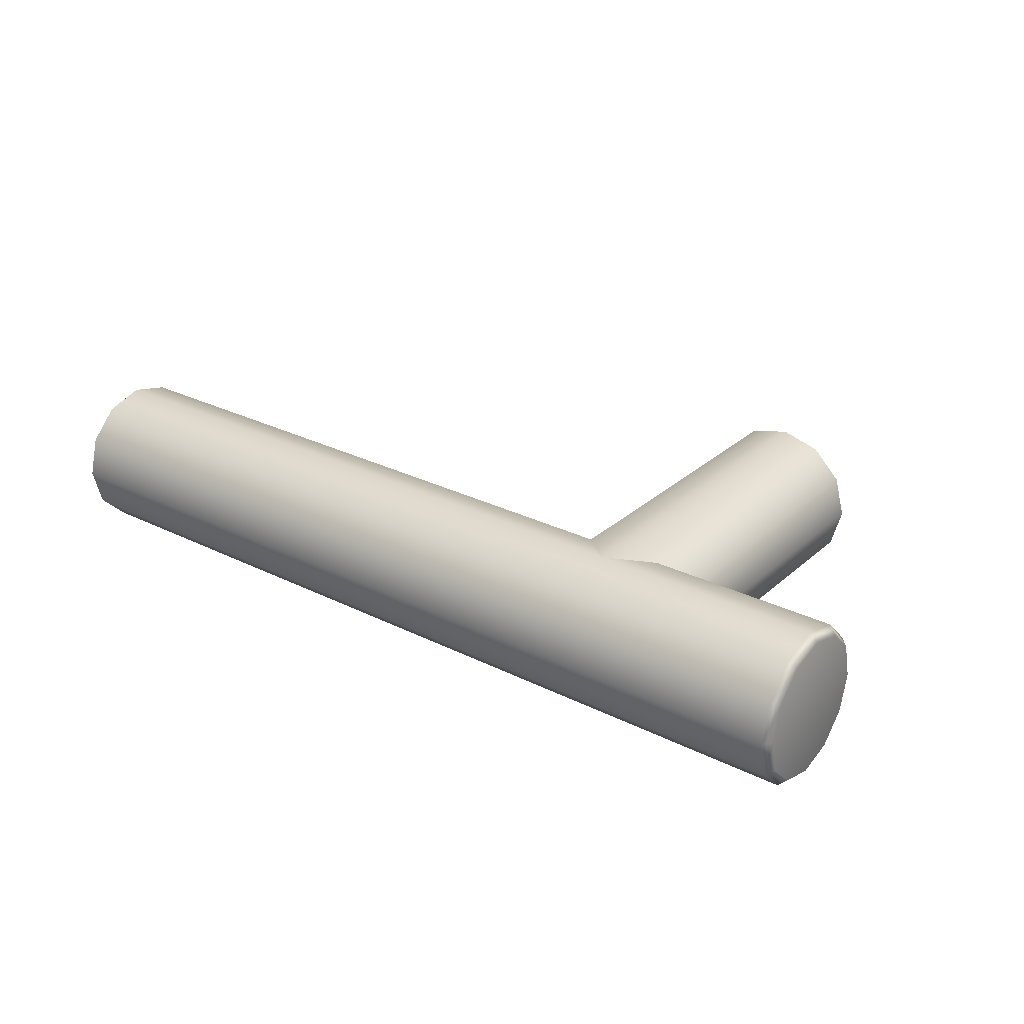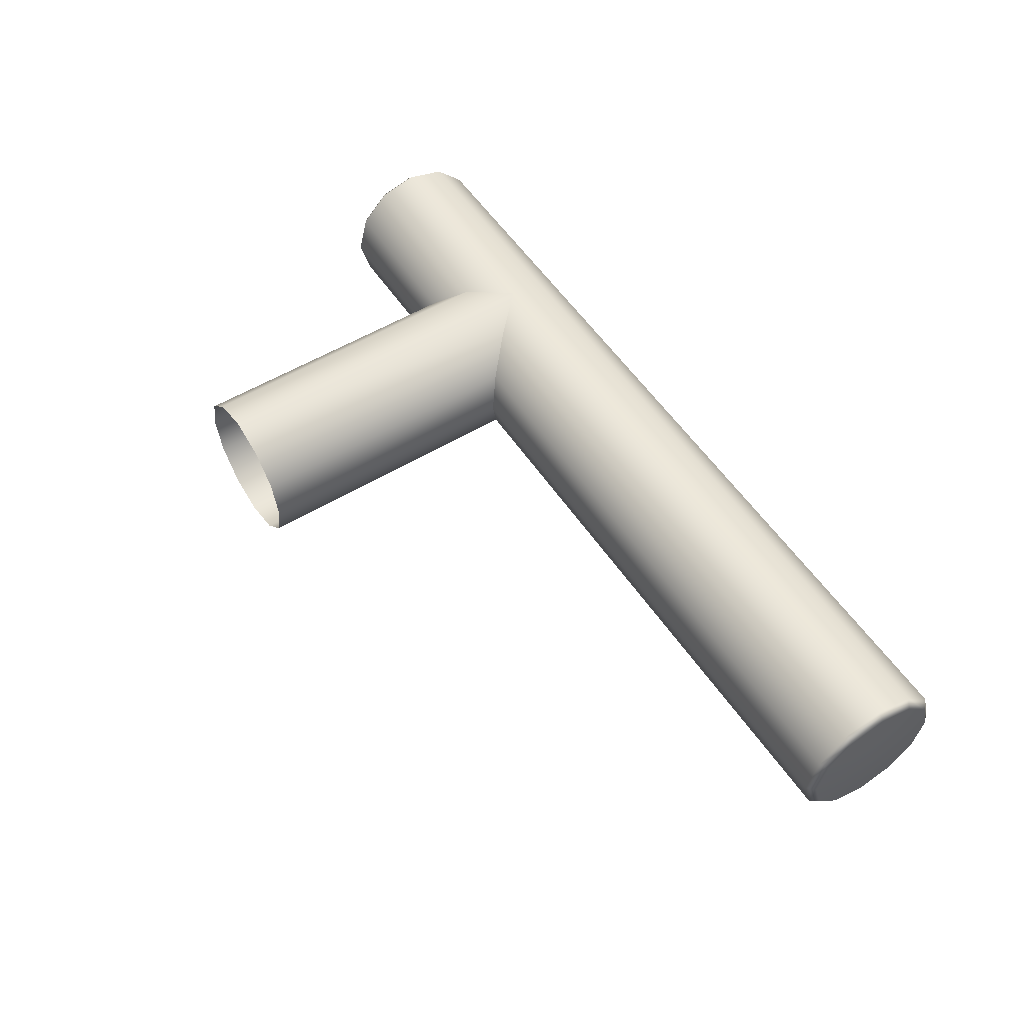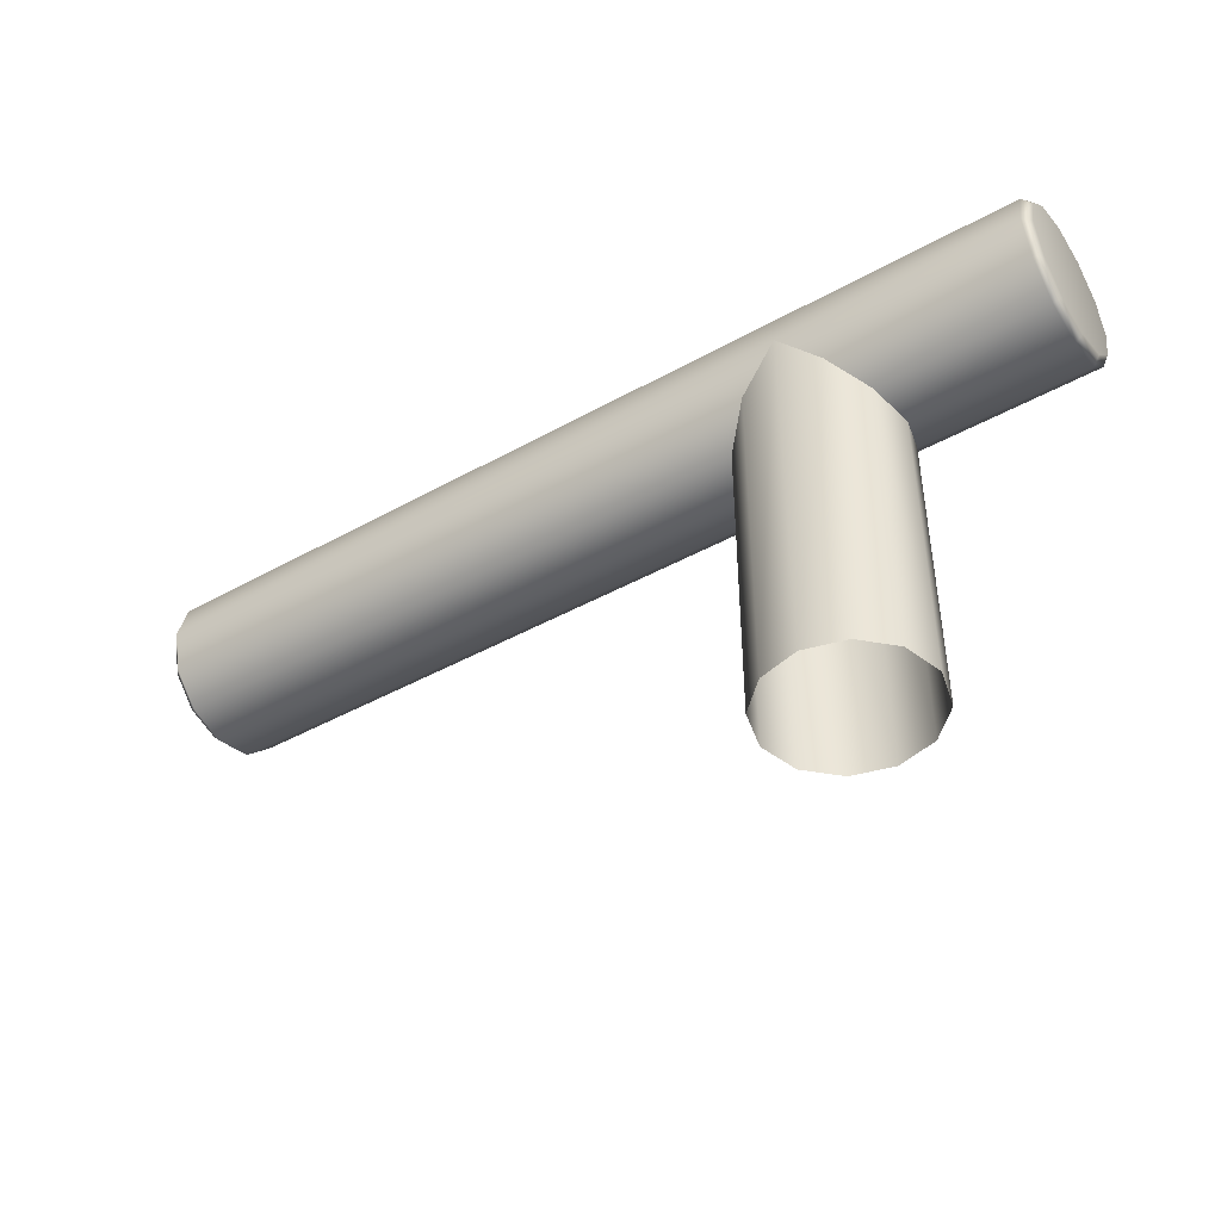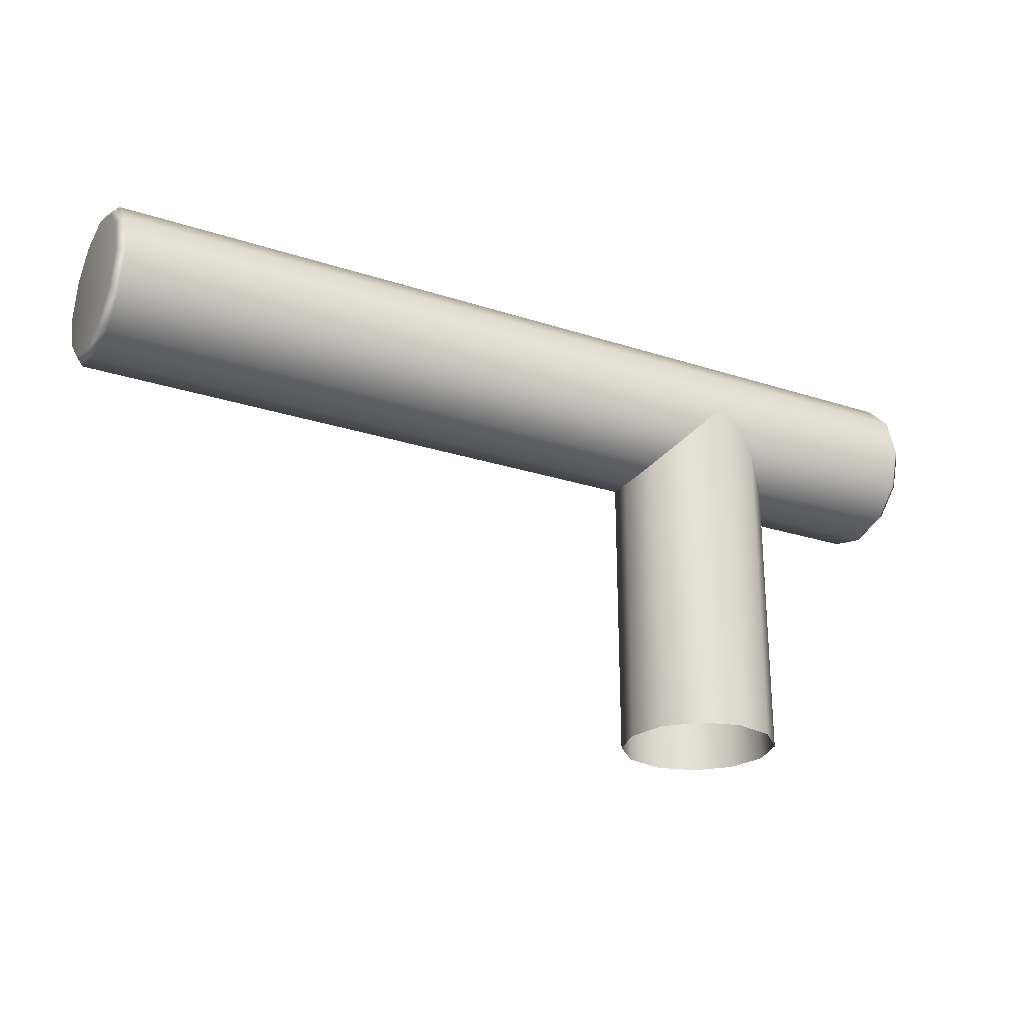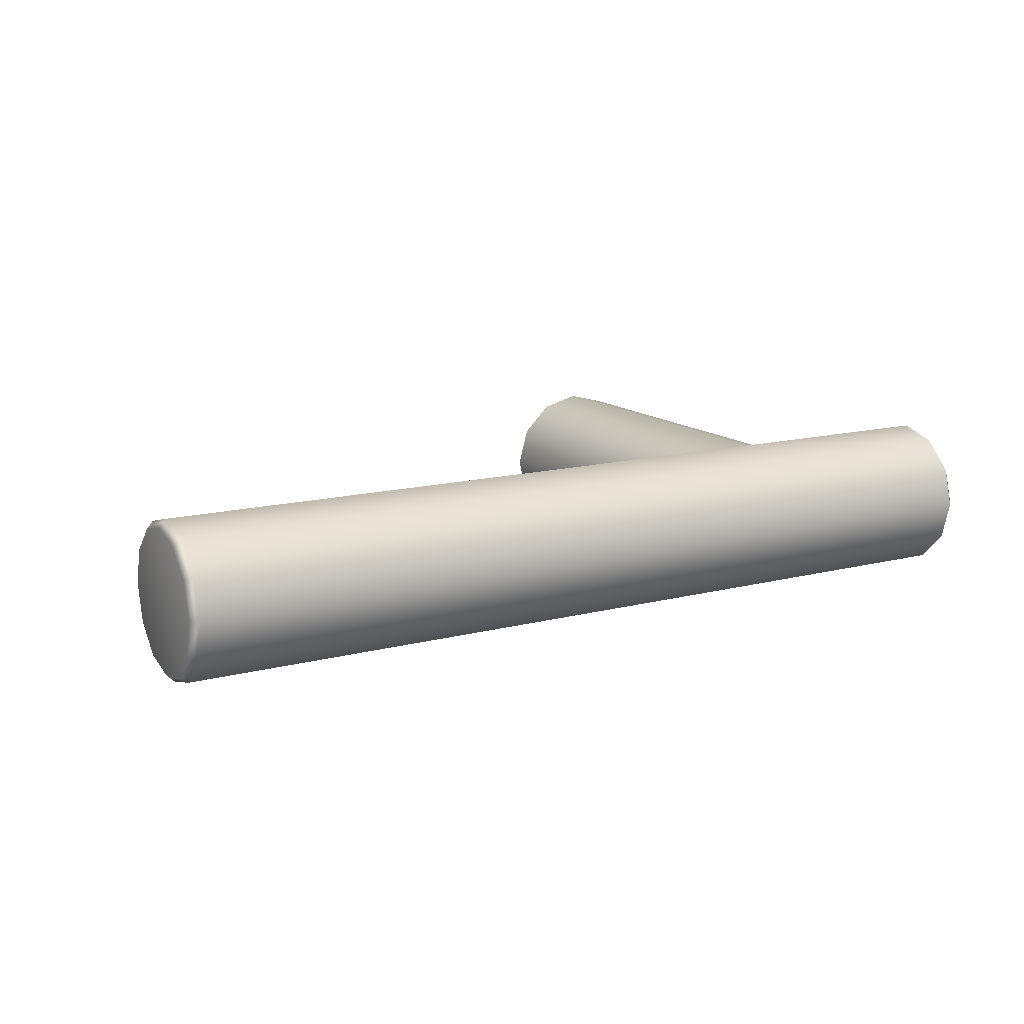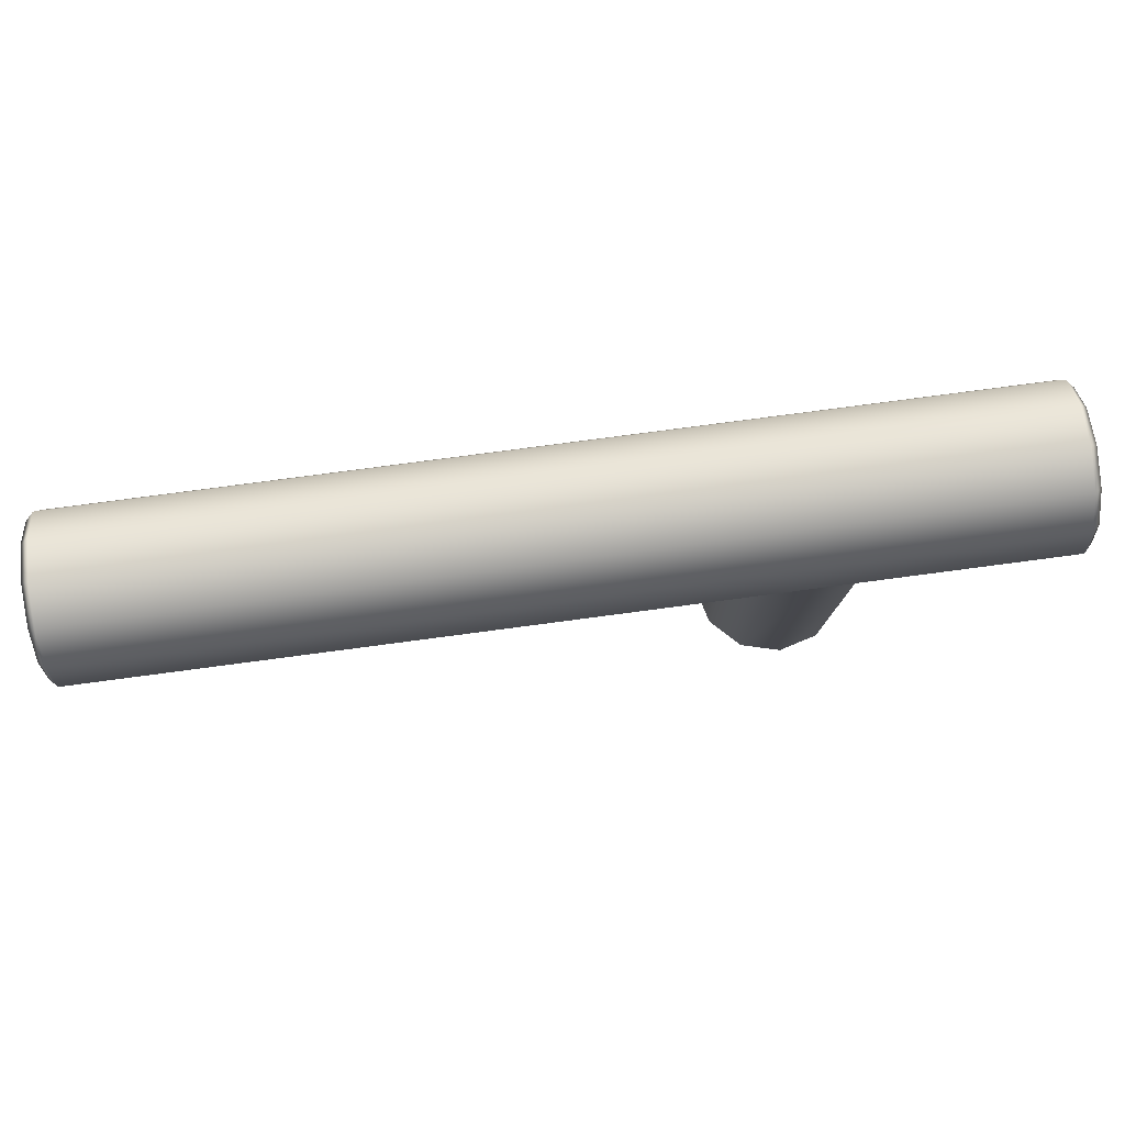
<metadata>
{"format":"obj","ext":"obj","renderer":"f3d","projection":"perspective","resolution":1024,"background":"white","views":[{"elev":27.8,"azim":37.3,"up":"+Y"},{"elev":54.0,"azim":-122.8,"up":"+Y"},{"elev":-44.1,"azim":33.1,"up":"+Z"},{"elev":-25.1,"azim":-27.9,"up":"+Z"},{"elev":13.8,"azim":-30.0,"up":"+Y"},{"elev":79.0,"azim":-7.5,"up":"+Z"}]}
</metadata>
<code>
o SinkFaucetKnobL_15
v -0.1778 0.1011 -0.007067
v -0.1778 0.07572 -0.007067
v -0.286 0.08839 -0.007067
v -0.1842 0.09936 -0.0134
v -0.1888 0.09472 -0.01804
v -0.1905 0.08839 -0.01973
v -0.1888 0.08205 -0.01804
v -0.1842 0.07742 -0.0134
v -0.1669 0.09472 -0.01804
v -0.1715 0.09936 -0.0134
v -0.1652 0.08839 -0.01973
v -0.1669 0.08205 -0.01804
v -0.1715 0.07742 -0.0134
v -0.1394 0.08839 -0.007067
v -0.1778 0.07741 -0.000735
v -0.1778 0.08205 0.003903
v -0.1778 0.08839 0.0056
v -0.1778 0.09472 0.003903
v -0.1778 0.09936 -0.000735
v -0.286 0.09826 -0.01277
v -0.2848 0.09936 -0.0134
v -0.286 0.09409 -0.01694
v -0.2848 0.09472 -0.01804
v -0.286 0.08839 -0.01847
v -0.2848 0.08839 -0.01973
v -0.286 0.09826 -0.001368
v -0.2848 0.09936 -0.000735
v -0.286 0.09979 -0.007067
v -0.2848 0.1011 -0.007067
v -0.286 0.08268 -0.01694
v -0.2848 0.08205 -0.01804
v -0.286 0.07851 -0.01277
v -0.2848 0.07741 -0.0134
v -0.286 0.08839 0.004334
v -0.2848 0.08839 0.0056
v -0.286 0.09409 0.002806
v -0.2848 0.09472 0.003903
v -0.286 0.07698 -0.007067
v -0.2848 0.07572 -0.007067
v -0.286 0.07851 -0.001368
v -0.2848 0.07741 -0.000735
v -0.286 0.08268 0.002806
v -0.2848 0.08205 0.003903
v -0.1394 0.09409 0.002806
v -0.1407 0.09472 0.003903
v -0.1407 0.09936 -0.000735
v -0.1394 0.09826 -0.001368
v -0.1394 0.08839 0.004334
v -0.1407 0.08839 0.0056
v -0.1394 0.08268 0.002806
v -0.1407 0.08205 0.003903
v -0.1394 0.07851 -0.001368
v -0.1407 0.07741 -0.000735
v -0.1394 0.09979 -0.007067
v -0.1407 0.1011 -0.007067
v -0.1407 0.09936 -0.0134
v -0.1394 0.09826 -0.01277
v -0.1407 0.09472 -0.01804
v -0.1394 0.09409 -0.01694
v -0.1407 0.08839 -0.01973
v -0.1394 0.08839 -0.01847
v -0.1407 0.08205 -0.01804
v -0.1394 0.08268 -0.01694
v -0.1394 0.07851 -0.01277
v -0.1407 0.07741 -0.0134
v -0.1407 0.07572 -0.007067
v -0.1394 0.07698 -0.007067
v -0.1842 0.09936 -0.06521
v -0.1888 0.09472 -0.06521
v -0.1905 0.08839 -0.06521
v -0.1888 0.08205 -0.06521
v -0.1842 0.07742 -0.06521
v -0.1669 0.09472 -0.06521
v -0.1715 0.09936 -0.06521
v -0.1652 0.08839 -0.06521
v -0.1669 0.08205 -0.06521
v -0.1715 0.07742 -0.06521
v -0.1778 0.07572 -0.06521
v -0.1778 0.1011 -0.06521
f 4 68 69 5
f 5 69 70 6
f 6 70 71 7
f 7 71 72 8
f 9 73 74 10
f 11 75 73 9
f 12 76 75 11
f 13 77 76 12
f 72 78 2 8
f 78 77 13 2
f 79 68 4 1
f 74 79 1 10
f 20 21 23 22
f 21 20 28 29
f 22 23 25 24
f 24 25 31 30
f 26 27 29 28
f 27 26 36 37
f 30 31 33 32
f 32 33 39 38
f 34 35 37 36
f 35 34 42 43
f 38 39 41 40
f 40 41 43 42
f 44 45 49 48
f 45 44 47 46
f 46 47 54 55
f 48 49 51 50
f 50 51 53 52
f 52 53 66 67
f 55 54 57 56
f 56 57 59 58
f 58 59 61 60
f 60 61 63 62
f 62 63 64 65
f 65 64 67 66
f 3 20 22 24
f 3 26 28 20
f 3 24 30 32
f 3 34 36 26
f 3 32 38 40
f 23 21 4 5
f 25 23 5 6
f 3 40 42 34
f 21 29 1 4
f 31 25 6 7
f 39 33 8 2
f 27 37 18 19
f 37 35 17 18
f 35 43 16 17
f 43 41 15 16
f 1 55 56 10
f 10 56 58 9
f 9 58 60 11
f 11 60 62 12
f 13 65 66 2
f 14 61 59 57
f 14 57 54 47
f 14 64 63 61
f 14 47 44 48
f 14 52 67 64
f 14 48 50 52
f 33 31 7 8
f 12 62 65 13
f 29 27 19 1
f 39 2 15 41
f 15 2 66 53
f 16 15 53 51
f 17 16 51 49
f 18 17 49 45
f 19 18 45 46
f 1 19 46 55

</code>
